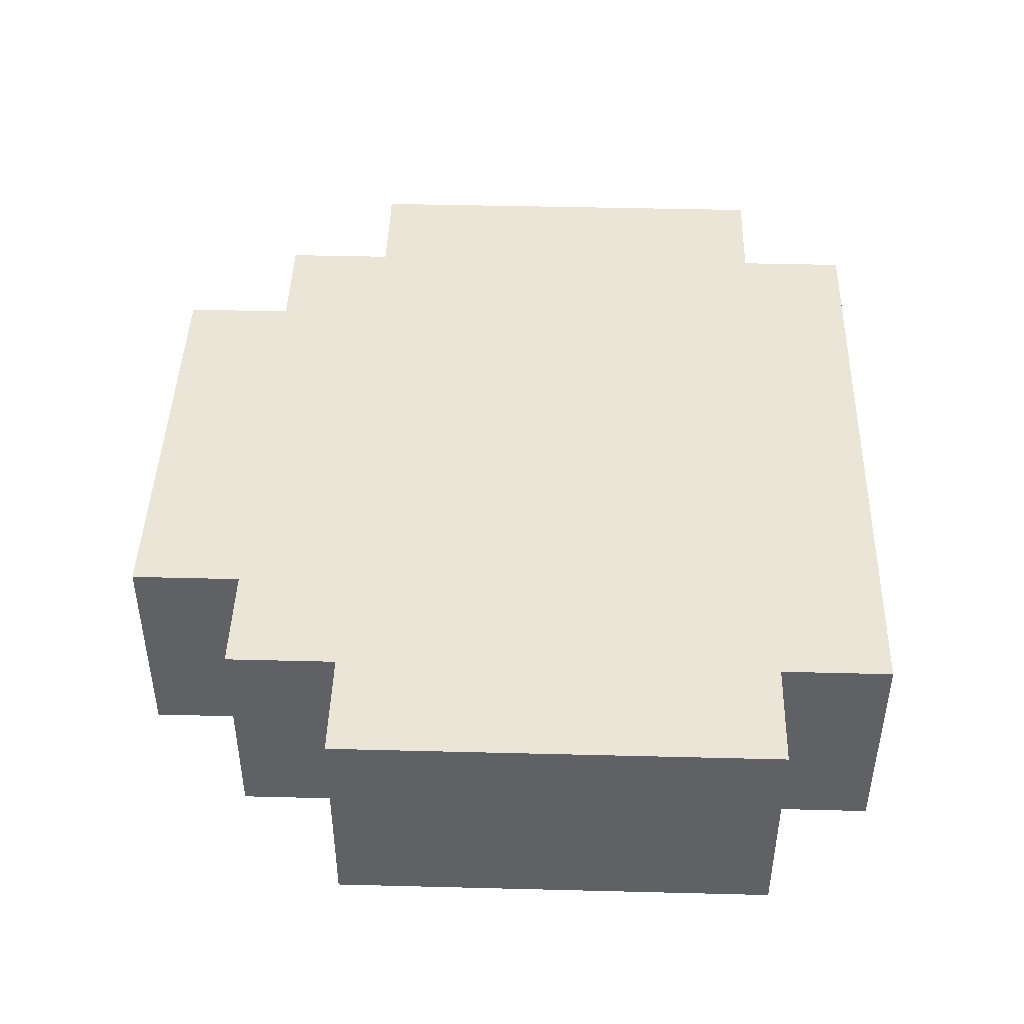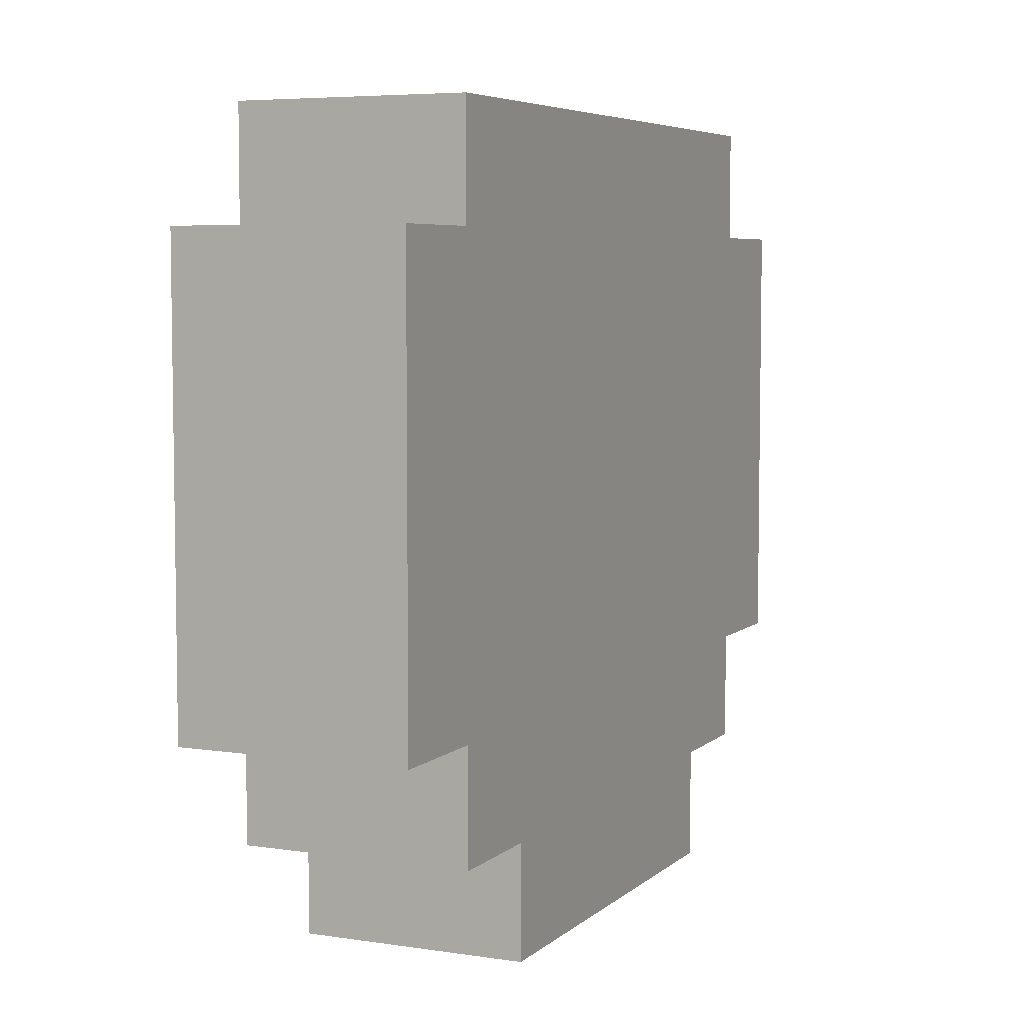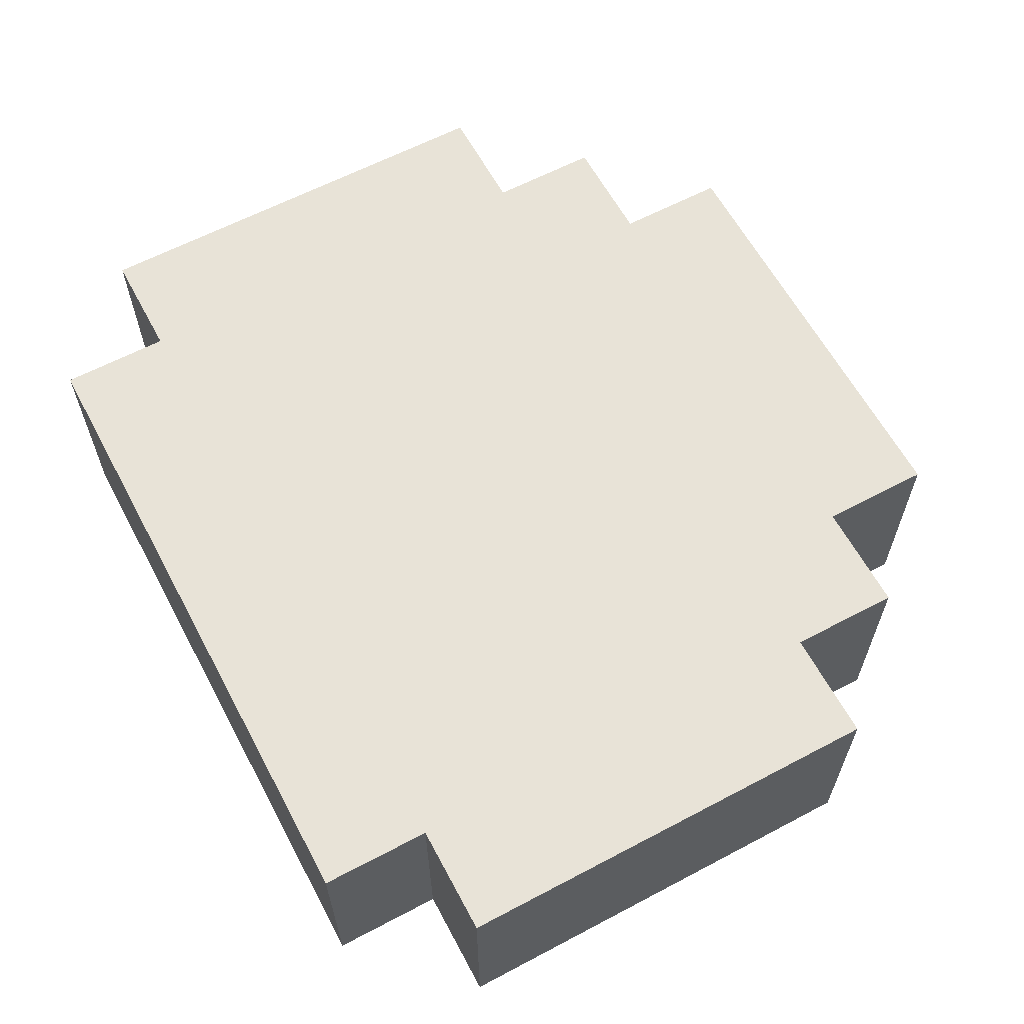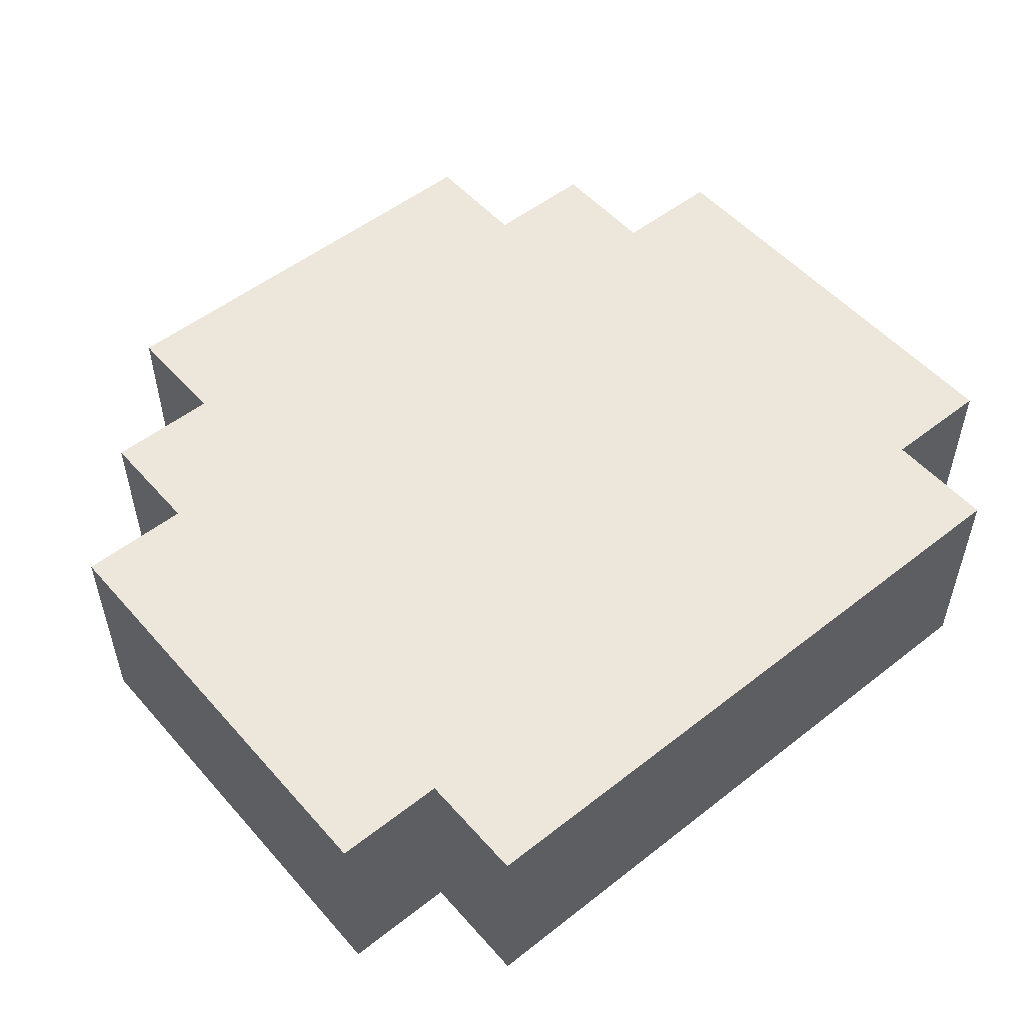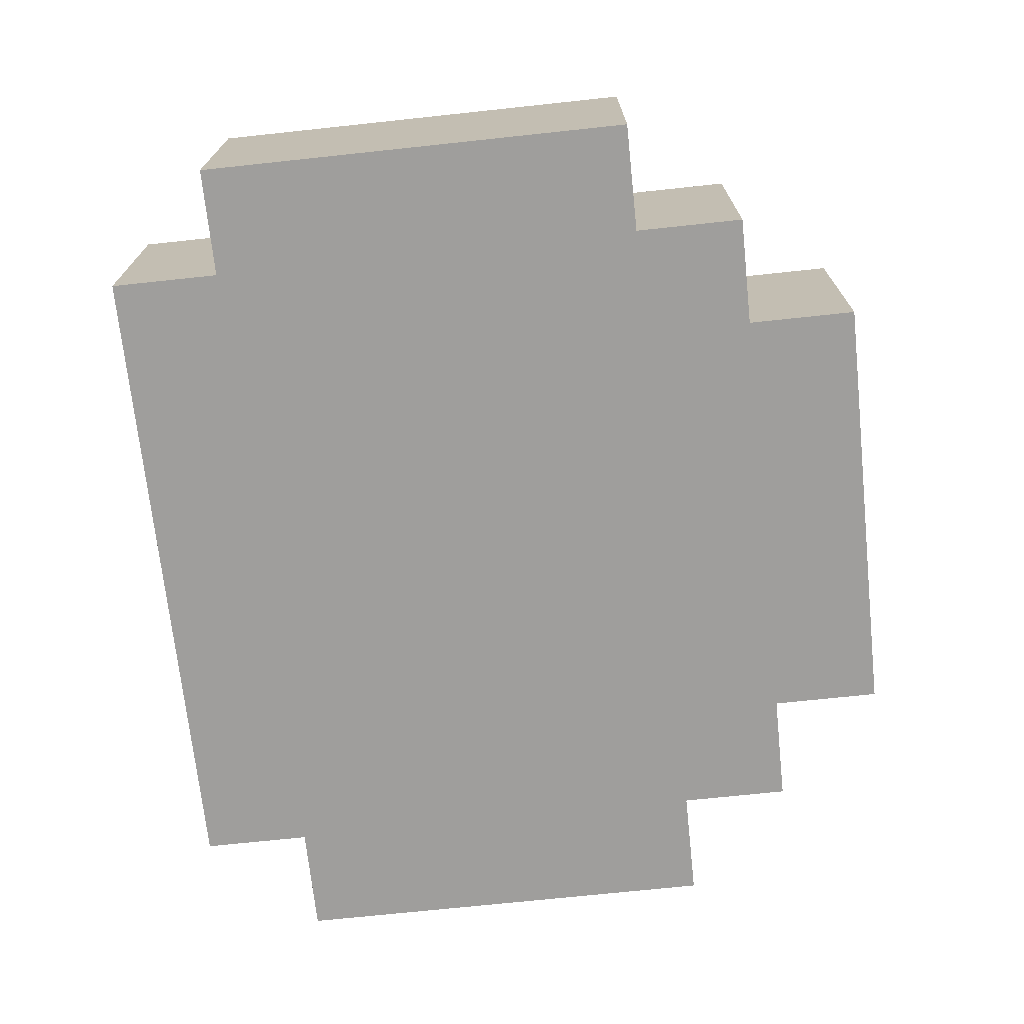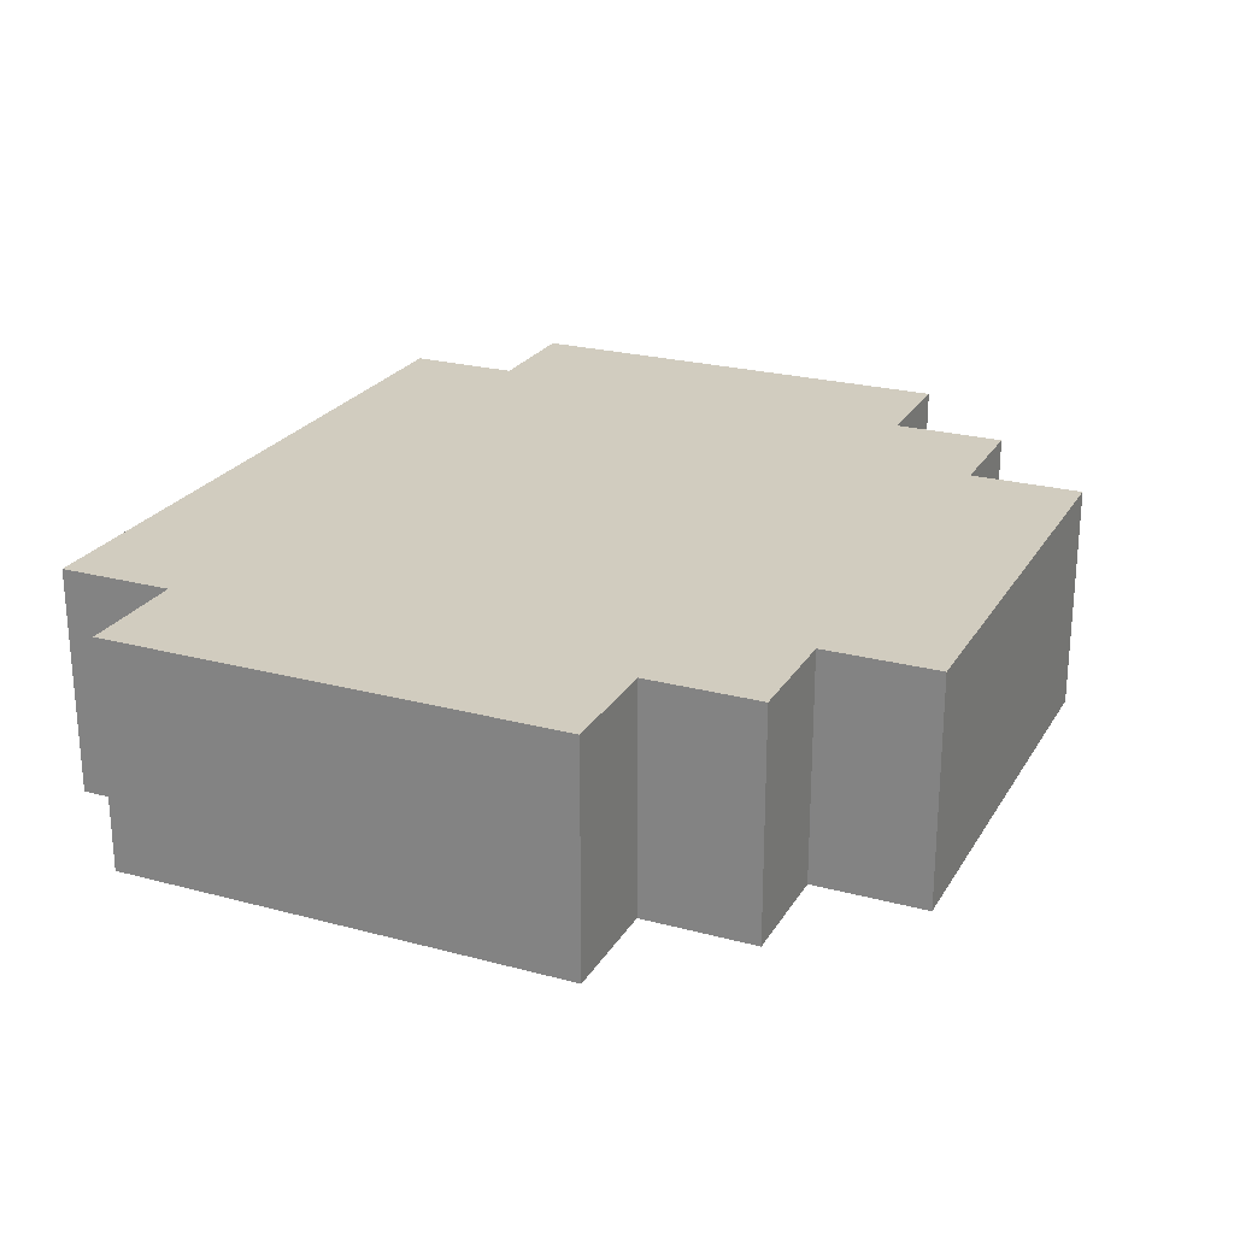
<metadata>
{"format":"obj","ext":"obj","renderer":"f3d","projection":"perspective","resolution":1024,"background":"white","views":[{"elev":44.3,"azim":-88.3,"up":"+Y"},{"elev":5.8,"azim":114.7,"up":"+Z"},{"elev":62.0,"azim":61.8,"up":"+Y"},{"elev":52.5,"azim":-40.1,"up":"+Y"},{"elev":-71.1,"azim":96.1,"up":"+Y"},{"elev":23.8,"azim":114.0,"up":"+Y"}]}
</metadata>
<code>
o
v -0.4 0 0.2
v -0.4 0 0.1
v -0.4 0 -0.1
v -0.4 0 -0.2
v -0.4 0.1 0.2
v -0.4 0.1 0.1
v -0.4 0.1 -0.1
v -0.4 0.1 -0.2
v -0.4 0.2 0.2
v -0.4 0.2 0.1
v -0.4 0.2 -0.1
v -0.4 0.2 -0.2
v -0.3 0 0.3
v -0.3 0 0.2
v -0.3 0 -0.2
v -0.3 0 -0.3
v -0.3 0.1 0.3
v -0.3 0.1 0.2
v -0.3 0.1 -0.2
v -0.3 0.1 -0.3
v -0.3 0.2 0.3
v -0.3 0.2 0.2
v -0.3 0.2 -0.2
v -0.3 0.2 -0.3
v -0.2 0 -0.3
v -0.2 0 -0.4
v -0.2 0.1 -0.3
v -0.2 0.2 -0.3
v -0.2 0.2 -0.4
v 0.2 0 -0.3
v 0.2 0 -0.4
v 0.2 0.1 -0.3
v 0.2 0.2 -0.3
v 0.2 0.2 -0.4
v 0.3 0 0.3
v 0.3 0 0.2
v 0.3 0 -0.2
v 0.3 0 -0.3
v 0.3 0.1 0.3
v 0.3 0.1 0.2
v 0.3 0.1 -0.2
v 0.3 0.1 -0.3
v 0.3 0.2 0.3
v 0.3 0.2 0.2
v 0.3 0.2 -0.2
v 0.3 0.2 -0.3
v 0.4 0 0.2
v 0.4 0 0.1
v 0.4 0 -0.1
v 0.4 0 -0.2
v 0.4 0.1 0.2
v 0.4 0.1 0.1
v 0.4 0.1 -0.1
v 0.4 0.1 -0.2
v 0.4 0.2 0.2
v 0.4 0.2 0.1
v 0.4 0.2 -0.1
v 0.4 0.2 -0.2
v -0.3 0 0.3
v -0.3 0.1 0.3
v -0.3 0.2 0.3
v -0.2 0.1 0.3
v -0.2 0.2 0.3
v -0.1 0 0.3
v -0.1 0.1 0.3
v -0.1 0.2 0.3
v 0.1 0 0.3
v 0.1 0.1 0.3
v 0.1 0.2 0.3
v 0.2 0.1 0.3
v 0.2 0.2 0.3
v 0.3 0 0.3
v 0.3 0.1 0.3
v 0.3 0.2 0.3
v -0.4 0 0.2
v -0.4 0.1 0.2
v -0.4 0.2 0.2
v -0.3 0 0.2
v -0.3 0.1 0.2
v -0.3 0.2 0.2
v 0.3 0 0.2
v 0.3 0.1 0.2
v 0.3 0.2 0.2
v 0.4 0 0.2
v 0.4 0.1 0.2
v 0.4 0.2 0.2
v -0.4 0 -0.2
v -0.4 0.1 -0.2
v -0.4 0.2 -0.2
v -0.3 0 -0.2
v -0.3 0.1 -0.2
v -0.3 0.2 -0.2
v 0.3 0 -0.2
v 0.3 0.1 -0.2
v 0.3 0.2 -0.2
v 0.4 0 -0.2
v 0.4 0.1 -0.2
v 0.4 0.2 -0.2
v -0.3 0 -0.3
v -0.3 0.1 -0.3
v -0.3 0.2 -0.3
v -0.2 0 -0.3
v -0.2 0.1 -0.3
v -0.2 0.2 -0.3
v 0.2 0 -0.3
v 0.2 0.1 -0.3
v 0.2 0.2 -0.3
v 0.3 0 -0.3
v 0.3 0.1 -0.3
v 0.3 0.2 -0.3
v -0.2 0 -0.4
v -0.2 0.2 -0.4
v -0.1 0 -0.4
v -0.1 0.1 -0.4
v -0.1 0.2 -0.4
v 0 0.1 -0.4
v 0 0.2 -0.4
v 0.1 0 -0.4
v 0.1 0.1 -0.4
v 0.1 0.2 -0.4
v 0.2 0 -0.4
v 0.2 0.2 -0.4
v -0.3 0 0.3
v -0.1 0 0.3
v 0.1 0 0.3
v 0.3 0 0.3
v -0.4 0 0.2
v -0.3 0 0.2
v -0.1 0 0.2
v 0.1 0 0.2
v 0.3 0 0.2
v 0.4 0 0.2
v -0.4 0 0.1
v -0.3 0 0.1
v 0.3 0 0.1
v 0.4 0 0.1
v -0.4 0 -0.1
v -0.3 0 -0.1
v 0.3 0 -0.1
v 0.4 0 -0.1
v -0.4 0 -0.2
v -0.3 0 -0.2
v 0.3 0 -0.2
v 0.4 0 -0.2
v -0.3 0 -0.3
v -0.2 0 -0.3
v -0.1 0 -0.3
v 0.1 0 -0.3
v 0.2 0 -0.3
v 0.3 0 -0.3
v -0.2 0 -0.4
v -0.1 0 -0.4
v 0.1 0 -0.4
v 0.2 0 -0.4
v -0.3 0.2 0.3
v -0.2 0.2 0.3
v -0.1 0.2 0.3
v 0.1 0.2 0.3
v 0.2 0.2 0.3
v 0.3 0.2 0.3
v -0.4 0.2 0.2
v -0.3 0.2 0.2
v -0.2 0.2 0.2
v -0.1 0.2 0.2
v 0.1 0.2 0.2
v 0.2 0.2 0.2
v 0.3 0.2 0.2
v 0.4 0.2 0.2
v -0.4 0.2 0.1
v -0.3 0.2 0.1
v 0.2 0.2 0.1
v 0.3 0.2 0.1
v 0.4 0.2 0.1
v -0.4 0.2 -0.1
v -0.3 0.2 -0.1
v 0.3 0.2 -0.1
v 0.4 0.2 -0.1
v -0.4 0.2 -0.2
v -0.3 0.2 -0.2
v -0.2 0.2 -0.2
v 0.2 0.2 -0.2
v 0.3 0.2 -0.2
v 0.4 0.2 -0.2
v -0.3 0.2 -0.3
v -0.2 0.2 -0.3
v -0.1 0.2 -0.3
v 0 0.2 -0.3
v 0.1 0.2 -0.3
v 0.2 0.2 -0.3
v 0.3 0.2 -0.3
v -0.2 0.2 -0.4
v -0.1 0.2 -0.4
v 0 0.2 -0.4
v 0.1 0.2 -0.4
v 0.2 0.2 -0.4
f 5 2 1
f 6 3 2
f 6 2 5
f 7 4 3
f 7 3 6
f 8 4 7
f 9 6 5
f 10 7 6
f 10 6 9
f 11 8 7
f 11 7 10
f 12 8 11
f 17 14 13
f 18 14 17
f 19 16 15
f 20 16 19
f 21 18 17
f 22 18 21
f 23 20 19
f 24 20 23
f 27 26 25
f 28 26 27
f 29 26 28
f 30 31 32
f 32 31 33
f 33 31 34
f 35 36 39
f 39 36 40
f 37 38 41
f 41 38 42
f 39 40 43
f 43 40 44
f 41 42 45
f 45 42 46
f 47 48 51
f 48 49 52
f 51 48 52
f 49 50 53
f 52 49 53
f 53 50 54
f 51 52 55
f 52 53 56
f 55 52 56
f 53 54 57
f 56 53 57
f 57 54 58
f 62 60 59
f 62 61 60
f 63 61 62
f 64 62 59
f 65 63 62
f 65 62 64
f 66 63 65
f 67 65 64
f 68 66 65
f 68 65 67
f 69 66 68
f 70 68 67
f 70 69 68
f 71 69 70
f 72 70 67
f 73 71 70
f 73 70 72
f 74 71 73
f 78 76 75
f 79 77 76
f 79 76 78
f 80 77 79
f 84 82 81
f 85 83 82
f 85 82 84
f 86 83 85
f 87 88 90
f 88 89 91
f 90 88 91
f 91 89 92
f 93 94 96
f 94 95 97
f 96 94 97
f 97 95 98
f 99 100 102
f 100 101 103
f 102 100 103
f 103 101 104
f 105 106 108
f 106 107 109
f 108 106 109
f 109 107 110
f 111 112 113
f 113 112 114
f 114 112 115
f 113 114 116
f 114 115 116
f 116 115 117
f 113 116 118
f 116 117 119
f 118 116 119
f 119 117 120
f 118 119 121
f 119 120 121
f 121 120 122
f 128 124 123
f 129 125 124
f 129 124 128
f 130 126 125
f 130 125 129
f 131 126 130
f 133 129 128
f 133 132 131
f 133 131 130
f 133 130 129
f 133 128 127
f 134 132 133
f 135 132 134
f 136 132 135
f 137 134 133
f 138 135 134
f 138 134 137
f 139 136 135
f 139 135 138
f 140 136 139
f 141 138 137
f 141 139 138
f 141 140 139
f 142 140 141
f 143 140 142
f 144 140 143
f 145 143 142
f 146 143 145
f 147 143 146
f 148 143 147
f 149 143 148
f 150 143 149
f 151 147 146
f 152 148 147
f 152 147 151
f 153 149 148
f 153 148 152
f 154 149 153
f 155 156 162
f 156 157 163
f 162 156 163
f 157 158 164
f 163 157 164
f 158 159 165
f 164 158 165
f 159 160 166
f 165 159 166
f 166 160 167
f 161 162 169
f 164 165 170
f 169 162 170
f 162 163 170
f 163 164 170
f 165 166 170
f 167 168 171
f 170 166 171
f 166 167 171
f 171 168 172
f 172 168 173
f 169 170 174
f 170 171 175
f 174 170 175
f 171 172 175
f 172 173 176
f 175 172 176
f 176 173 177
f 174 175 178
f 175 176 179
f 178 175 179
f 179 176 180
f 180 176 181
f 176 177 182
f 181 176 182
f 182 177 183
f 179 180 184
f 180 181 185
f 184 180 185
f 185 181 186
f 186 181 187
f 187 181 188
f 181 182 189
f 188 181 189
f 189 182 190
f 185 186 191
f 186 187 192
f 191 186 192
f 187 188 193
f 192 187 193
f 188 189 194
f 193 188 194
f 194 189 195

</code>
